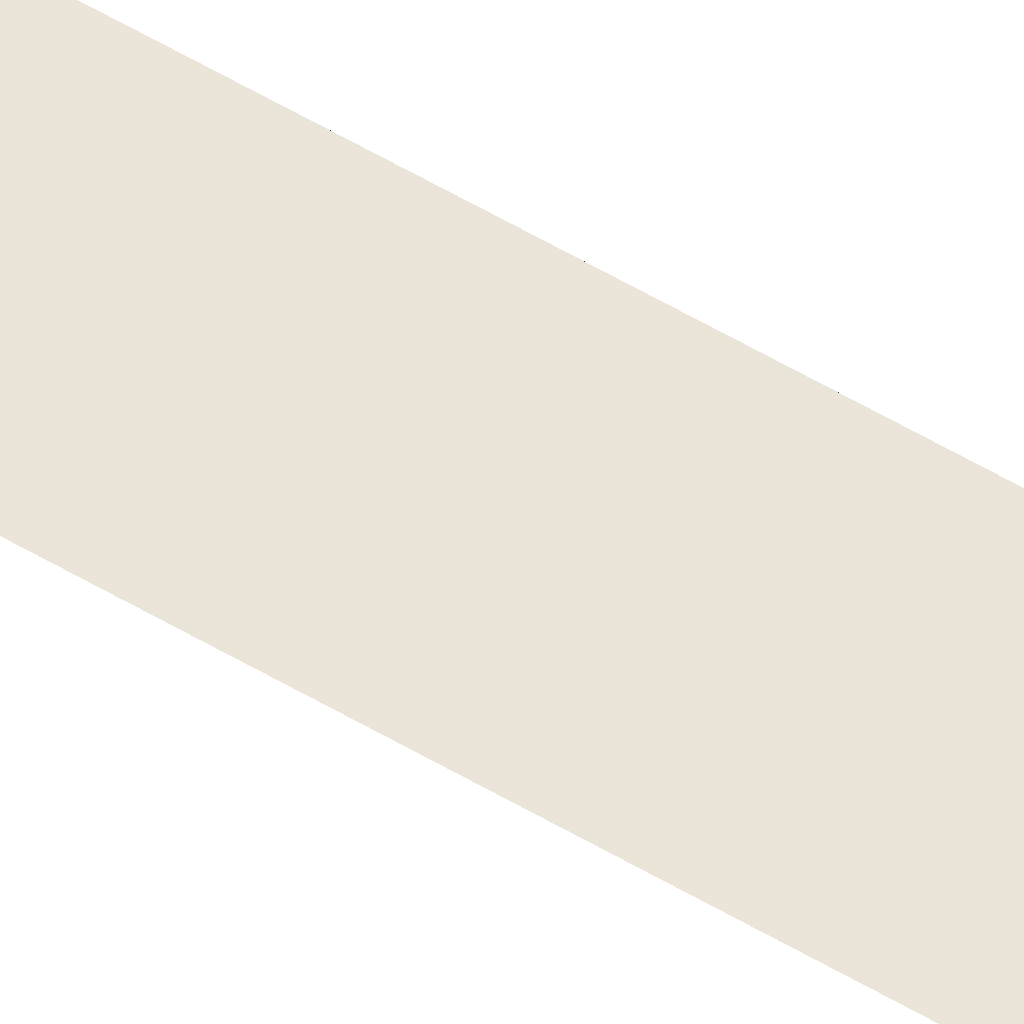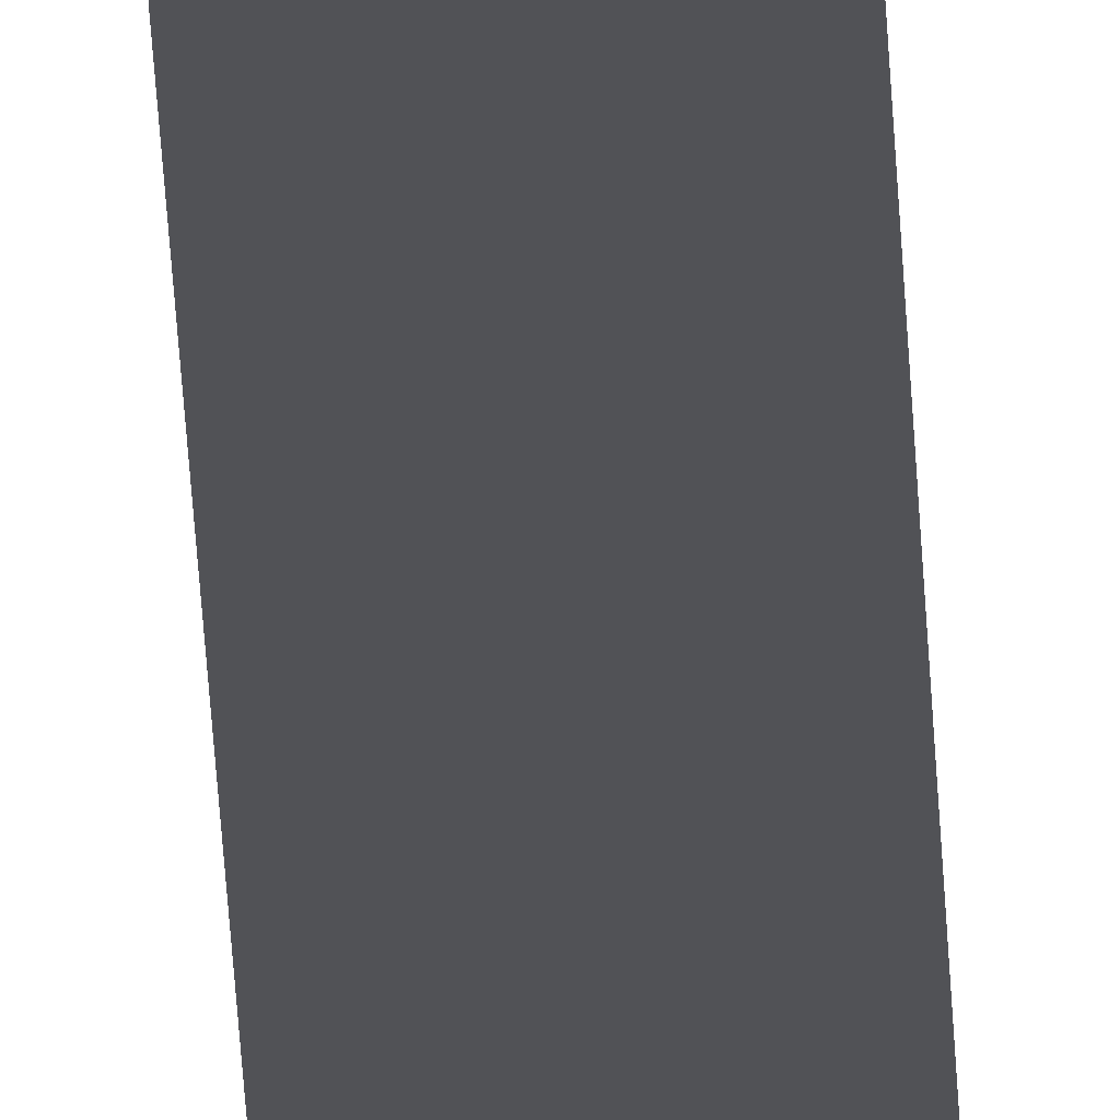
<metadata>
{"format":"obj","ext":"obj","renderer":"f3d","projection":"perspective","resolution":1024,"background":"white","views":[{"elev":44.6,"azim":-53.6,"up":"+Y"},{"elev":-21.2,"azim":-178.4,"up":"+Y"}]}
</metadata>
<code>
o wall_obb.239_Mesh.244
v -136.8 4.508 215.4
v -136.8 4.508 212
v -136.8 4.508 208.6
v -136.8 4.508 205.2
v -136.8 4.508 201.8
v -136.8 4.508 198.4
v -136.8 4.508 195
v -136.8 4.508 191.6
v -136.8 4.508 188.2
v -136.8 4.508 184.8
v -137.3 4.508 215.4
v -137.3 4.508 212
v -137.3 4.508 208.6
v -137.3 4.508 205.2
v -137.3 4.508 201.8
v -137.3 4.508 198.4
v -137.3 4.508 195
v -137.3 4.508 191.6
v -137.3 4.508 188.2
v -137.3 4.508 184.8
f 1 2 3 4 5 6 7 8 9 10 20 19 18 17 16 15 14 13 12 11

</code>
